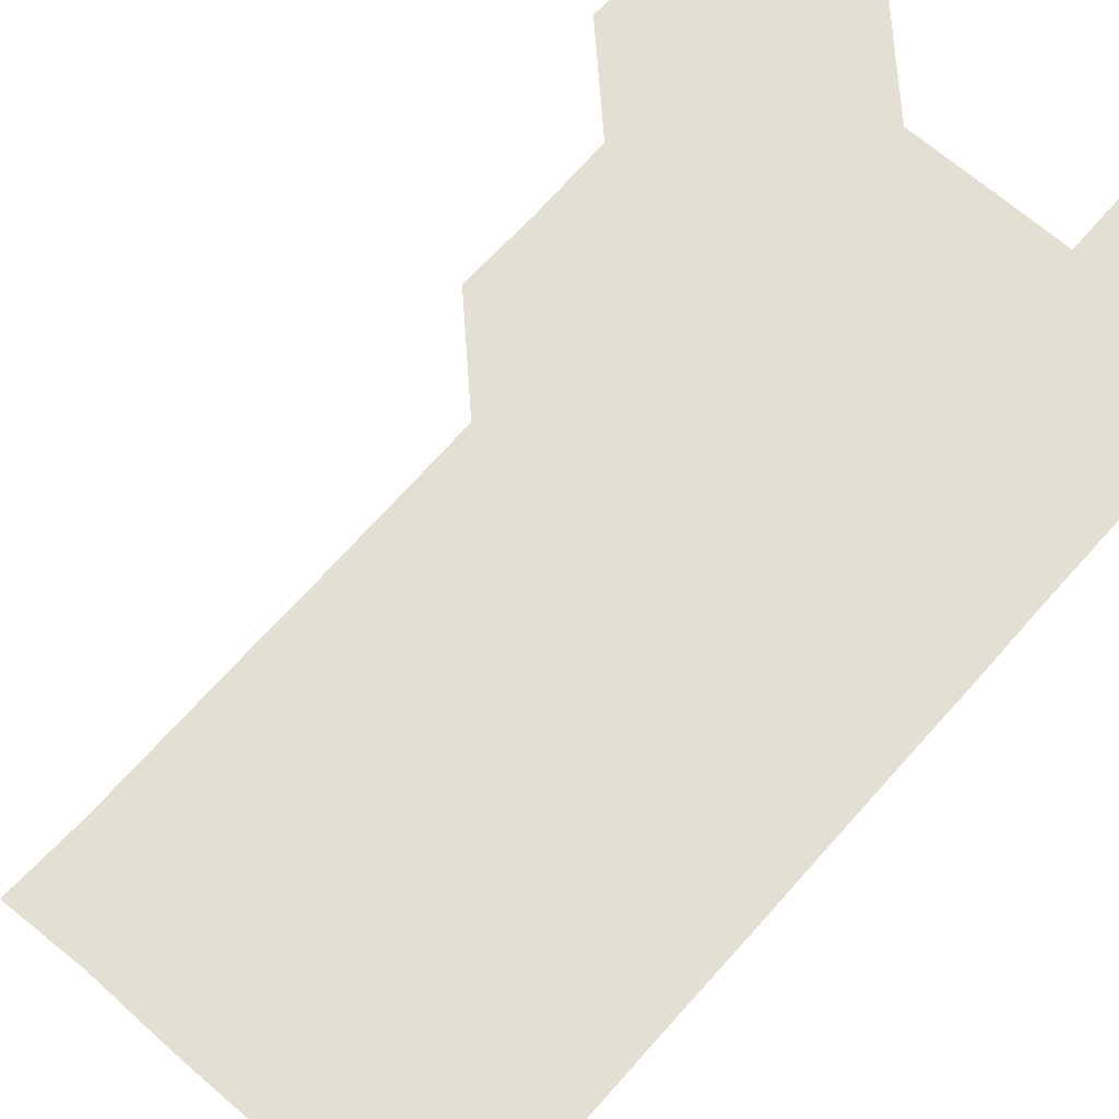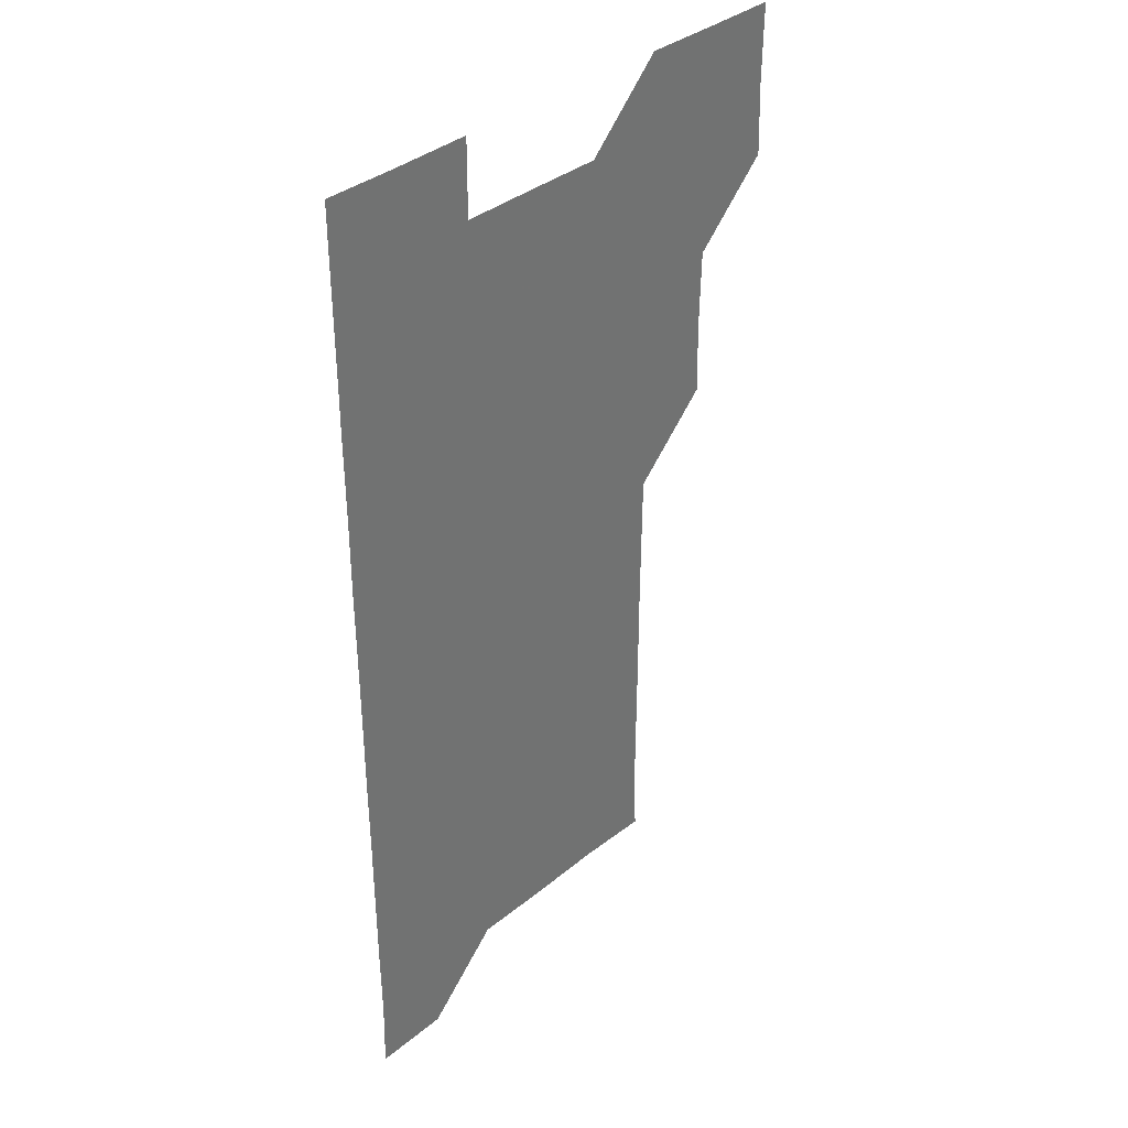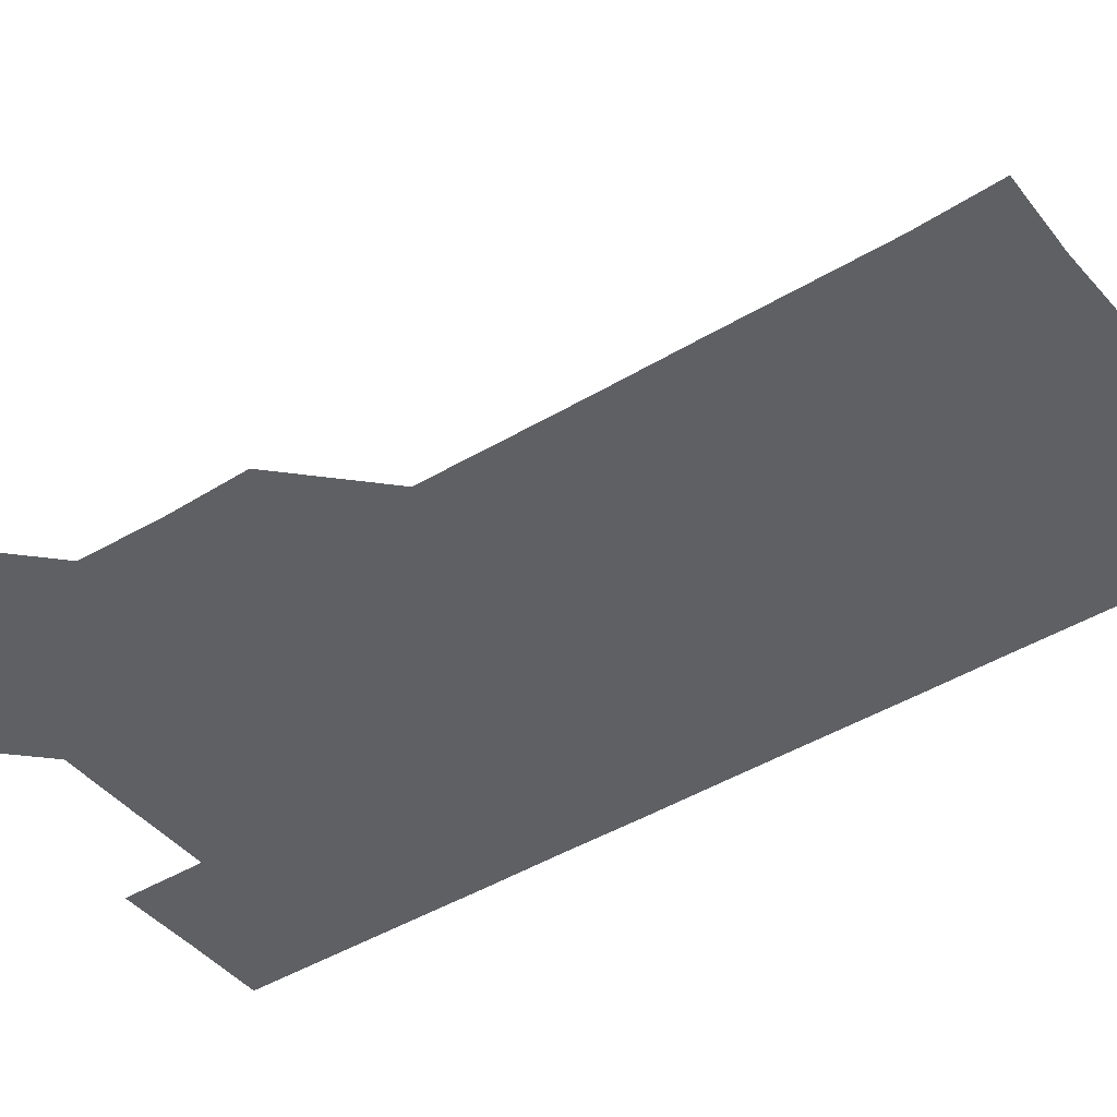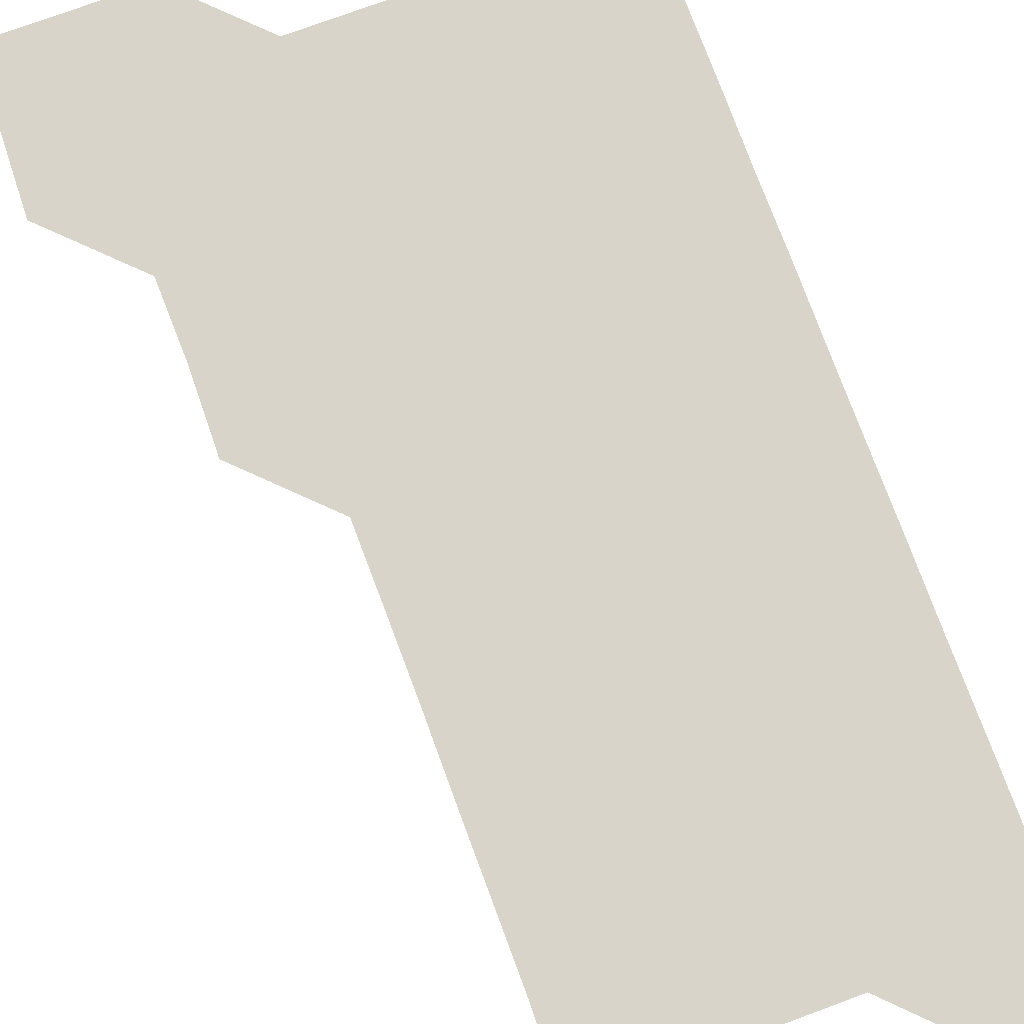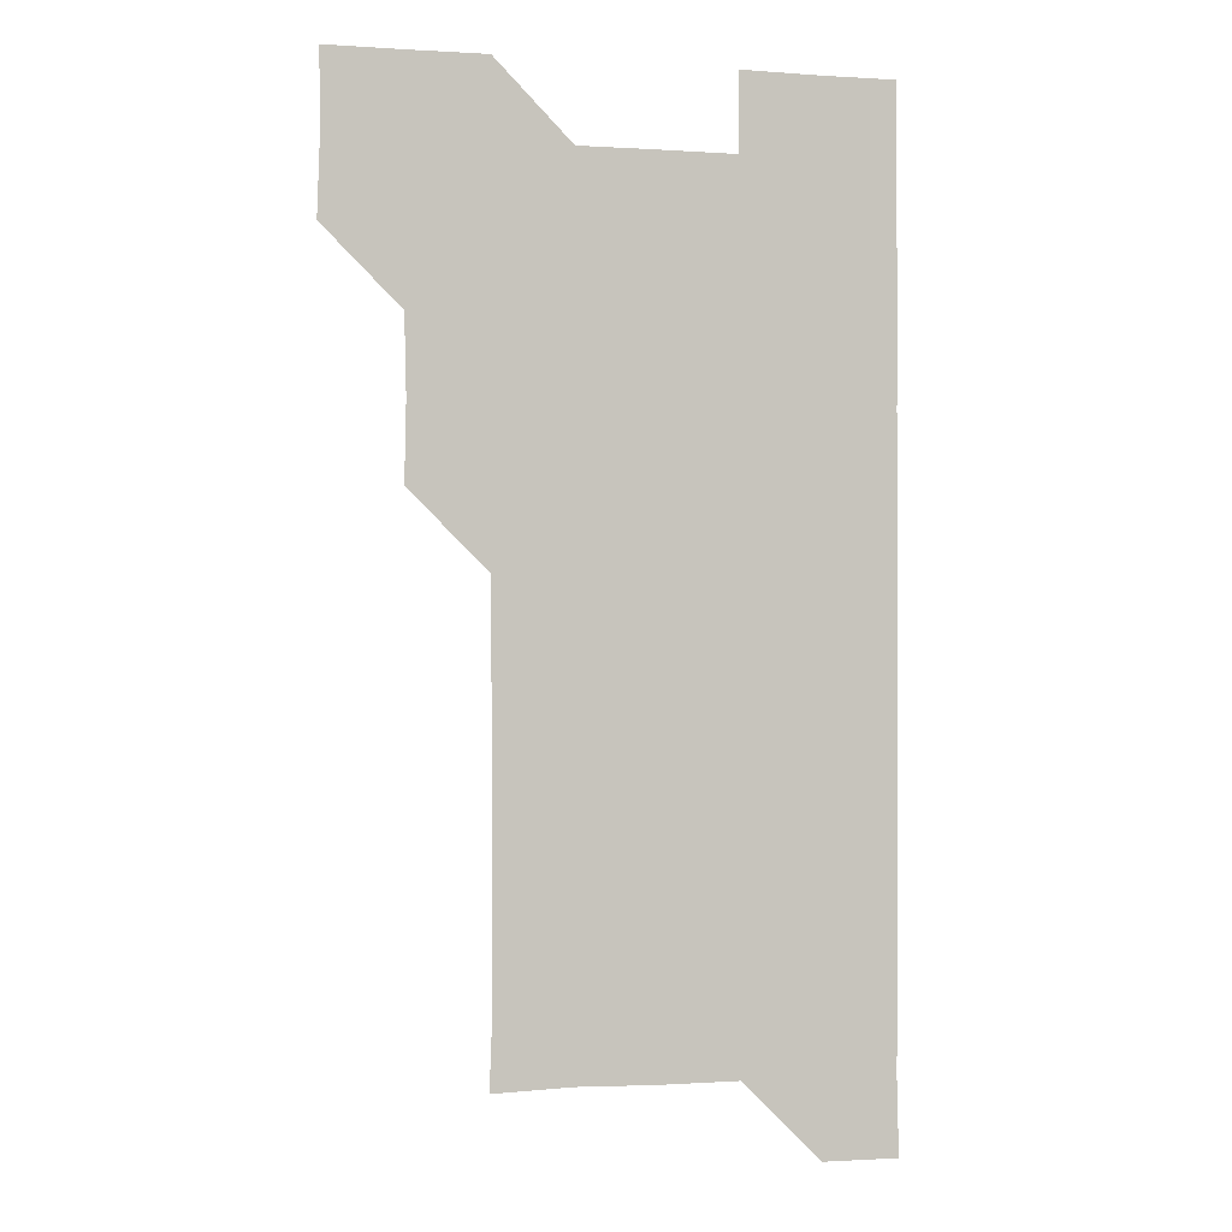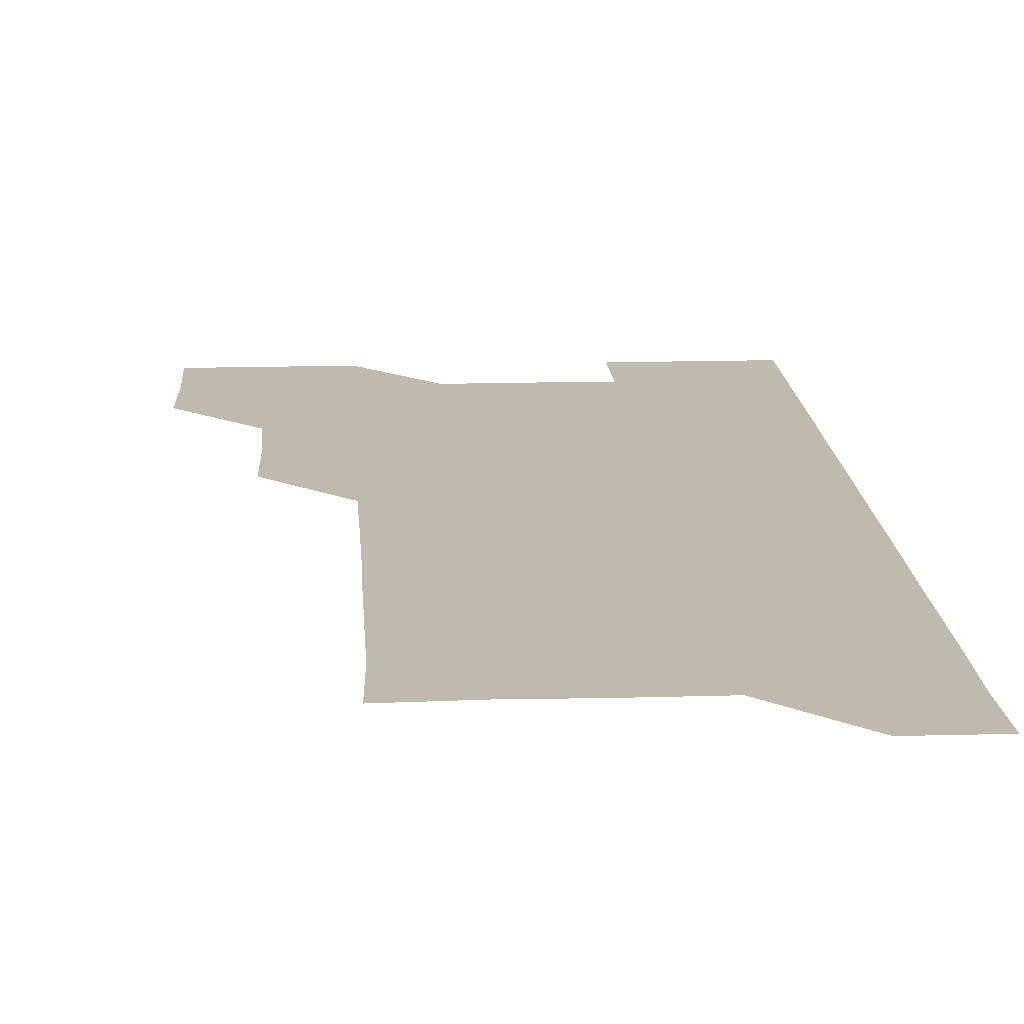
<metadata>
{"format":"obj","ext":"obj","renderer":"f3d","projection":"perspective","resolution":1024,"background":"white","views":[{"elev":66.8,"azim":41.3,"up":"+Z"},{"elev":36.7,"azim":133.7,"up":"+Y"},{"elev":-42.7,"azim":-53.9,"up":"+Z"},{"elev":75.5,"azim":-20.1,"up":"+Z"},{"elev":-0.8,"azim":-14.5,"up":"+Y"},{"elev":15.7,"azim":-3.4,"up":"+Z"}]}
</metadata>
<code>
v 480.3 510.7 0
v 481.3 540.7 0
v 481 570.9 0
v 510.6 420.5 0
v 511.2 450.7 0
v 510.5 480.8 0
v 511.7 511.4 0
v 511.2 540.9 0
v 511 570.9 0
v 540.5 210.5 0
v 541.6 239.8 0
v 541.5 270.2 0
v 541.3 300.4 0
v 541.3 330.5 0
v 541.1 360.6 0
v 540.8 390.7 0
v 541.4 421.4 0
v 541.1 451.1 0
v 541.2 481.2 0
v 541.2 511 0
v 541.1 540.9 0
v 540.8 571.2 0
v 570.2 211.6 0
v 571.3 241.5 0
v 571.3 271.3 0
v 571.1 301.1 0
v 571.2 331.4 0
v 571.2 361.4 0
v 571.2 391.3 0
v 571 421 0
v 571 451.1 0
v 571.1 481.1 0
v 571.3 511 0
v 570.9 540.8 0
v 600.8 210.9 0
v 601.1 241.1 0
v 601.1 271.4 0
v 601.1 301.4 0
v 601.1 331.2 0
v 601 361.2 0
v 601.1 391.3 0
v 601.1 421.3 0
v 601.1 451.2 0
v 601 481.1 0
v 601 511 0
v 601 541 0
v 631.6 211 0
v 631 241.7 0
v 631 271.5 0
v 630.9 301.4 0
v 631 331.4 0
v 631 360.8 0
v 630.8 391.5 0
v 631 421.1 0
v 630.9 451.3 0
v 631 481 0
v 631 511.1 0
v 631.1 540.9 0
v 630.9 571.2 0
v 661.8 180.8 0
v 660.8 211.4 0
v 660.7 241.4 0
v 660.7 271.5 0
v 660.9 301.2 0
v 660.6 331.6 0
v 660.8 361.3 0
v 661.1 390.9 0
v 660.7 421.4 0
v 660.9 451.1 0
v 660.9 481.1 0
v 660.8 511.1 0
v 660.9 541 0
v 661 570.9 0
v 691.2 180.6 0
v 690.4 210.5 0
v 690.7 240.3 0
v 690.7 270.3 0
v 690.7 300.4 0
v 690.9 330.4 0
v 690.8 360.6 0
v 690.9 390.7 0
v 691 420.6 0
v 690.9 450.9 0
v 691.1 480.8 0
v 691 510.9 0
v 691 541 0
v 691 571 0
f 6 7 1
f 1 7 2
f 7 8 2
f 2 8 3
f 8 9 3
f 16 17 4
f 4 17 5
f 17 18 5
f 5 18 6
f 18 19 6
f 6 19 7
f 19 20 7
f 7 20 8
f 20 21 8
f 8 21 9
f 21 22 9
f 10 23 11
f 23 24 11
f 11 24 12
f 24 25 12
f 12 25 13
f 25 26 13
f 13 26 14
f 26 27 14
f 14 27 15
f 27 28 15
f 15 28 16
f 28 29 16
f 16 29 17
f 29 30 17
f 17 30 18
f 30 31 18
f 18 31 19
f 31 32 19
f 19 32 20
f 32 33 20
f 20 33 21
f 33 34 21
f 21 34 22
f 23 35 24
f 35 36 24
f 24 36 25
f 36 37 25
f 25 37 26
f 37 38 26
f 26 38 27
f 38 39 27
f 27 39 28
f 39 40 28
f 28 40 29
f 40 41 29
f 29 41 30
f 41 42 30
f 30 42 31
f 42 43 31
f 31 43 32
f 43 44 32
f 32 44 33
f 44 45 33
f 33 45 34
f 45 46 34
f 35 47 36
f 47 48 36
f 36 48 37
f 48 49 37
f 37 49 38
f 49 50 38
f 38 50 39
f 50 51 39
f 39 51 40
f 51 52 40
f 40 52 41
f 52 53 41
f 41 53 42
f 53 54 42
f 42 54 43
f 54 55 43
f 43 55 44
f 55 56 44
f 44 56 45
f 56 57 45
f 45 57 46
f 57 58 46
f 60 61 47
f 47 61 48
f 61 62 48
f 48 62 49
f 62 63 49
f 49 63 50
f 63 64 50
f 50 64 51
f 64 65 51
f 51 65 52
f 65 66 52
f 52 66 53
f 66 67 53
f 53 67 54
f 67 68 54
f 54 68 55
f 68 69 55
f 55 69 56
f 69 70 56
f 56 70 57
f 70 71 57
f 57 71 58
f 71 72 58
f 58 72 59
f 72 73 59
f 60 74 61
f 74 75 61
f 61 75 62
f 75 76 62
f 62 76 63
f 76 77 63
f 63 77 64
f 77 78 64
f 64 78 65
f 78 79 65
f 65 79 66
f 79 80 66
f 66 80 67
f 80 81 67
f 67 81 68
f 81 82 68
f 68 82 69
f 82 83 69
f 69 83 70
f 83 84 70
f 70 84 71
f 84 85 71
f 71 85 72
f 85 86 72
f 72 86 73
f 86 87 73

</code>
